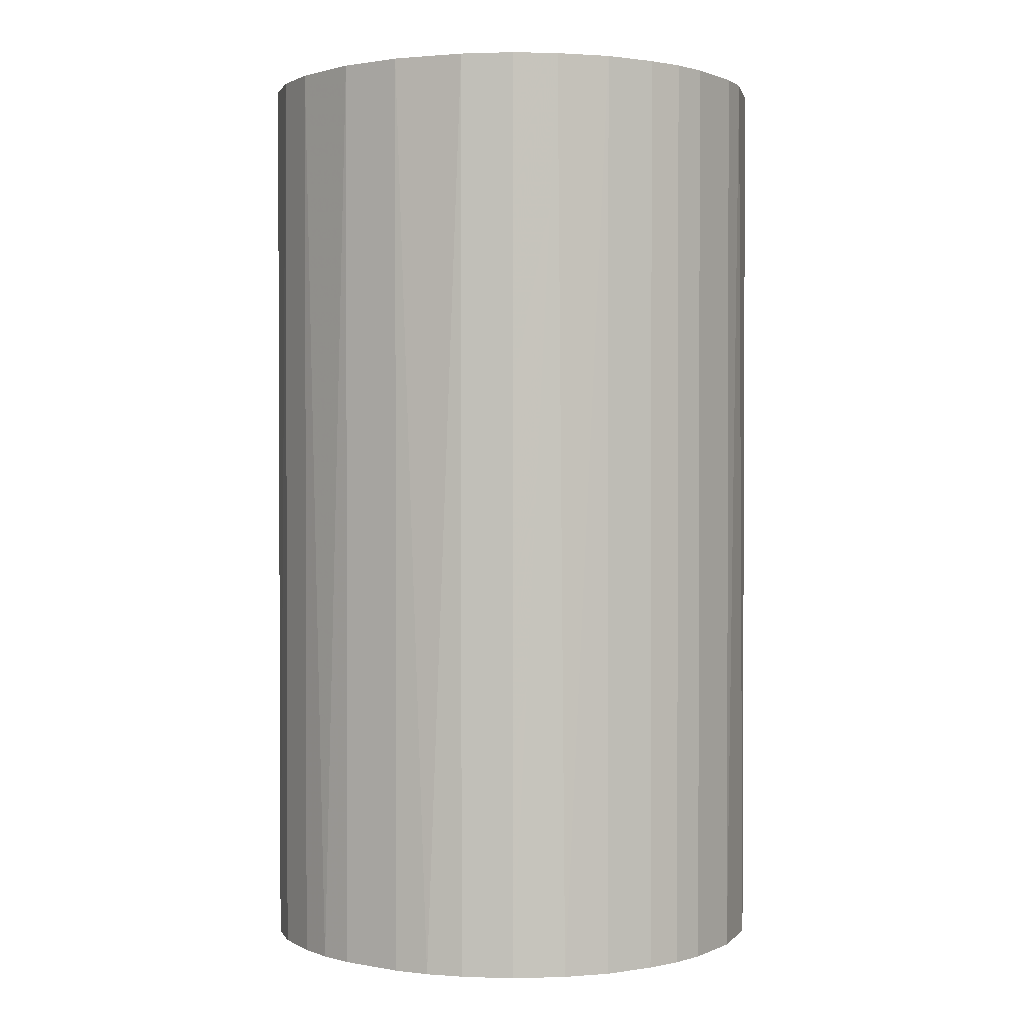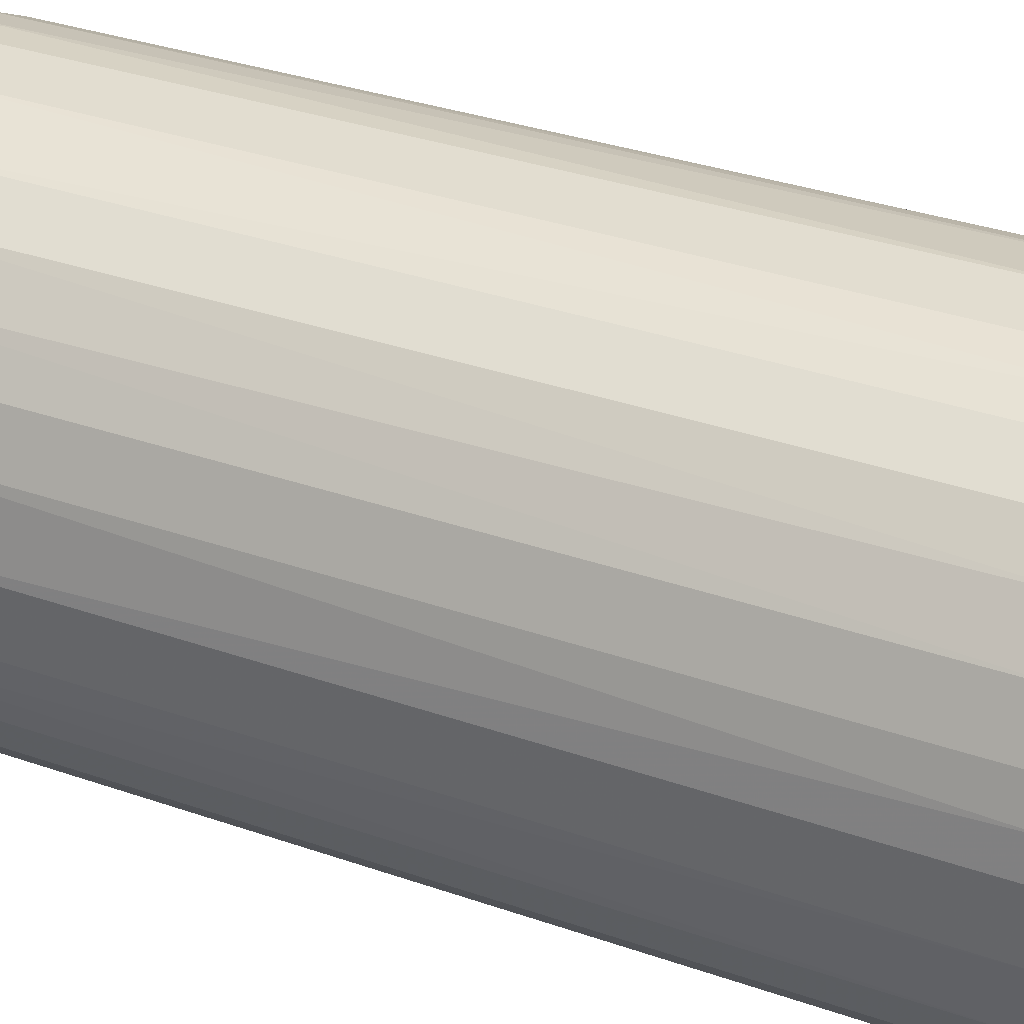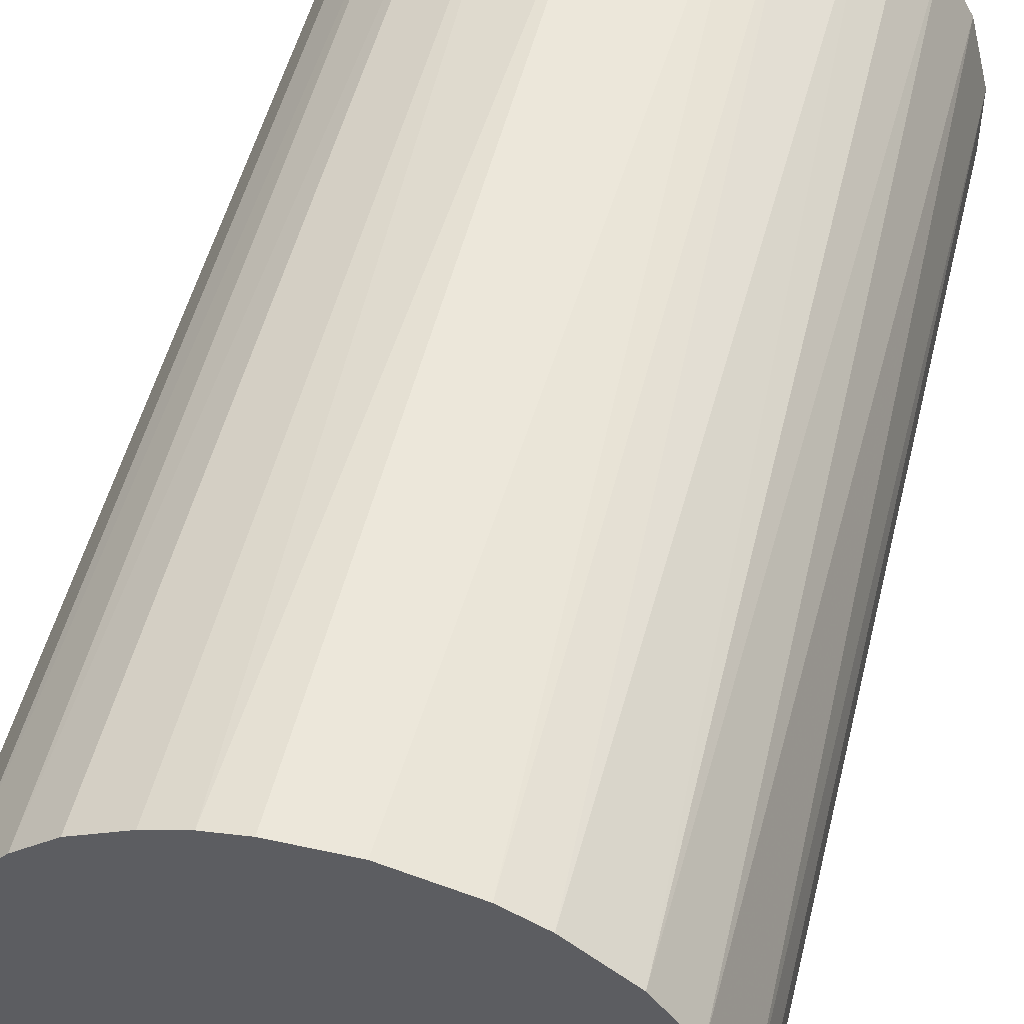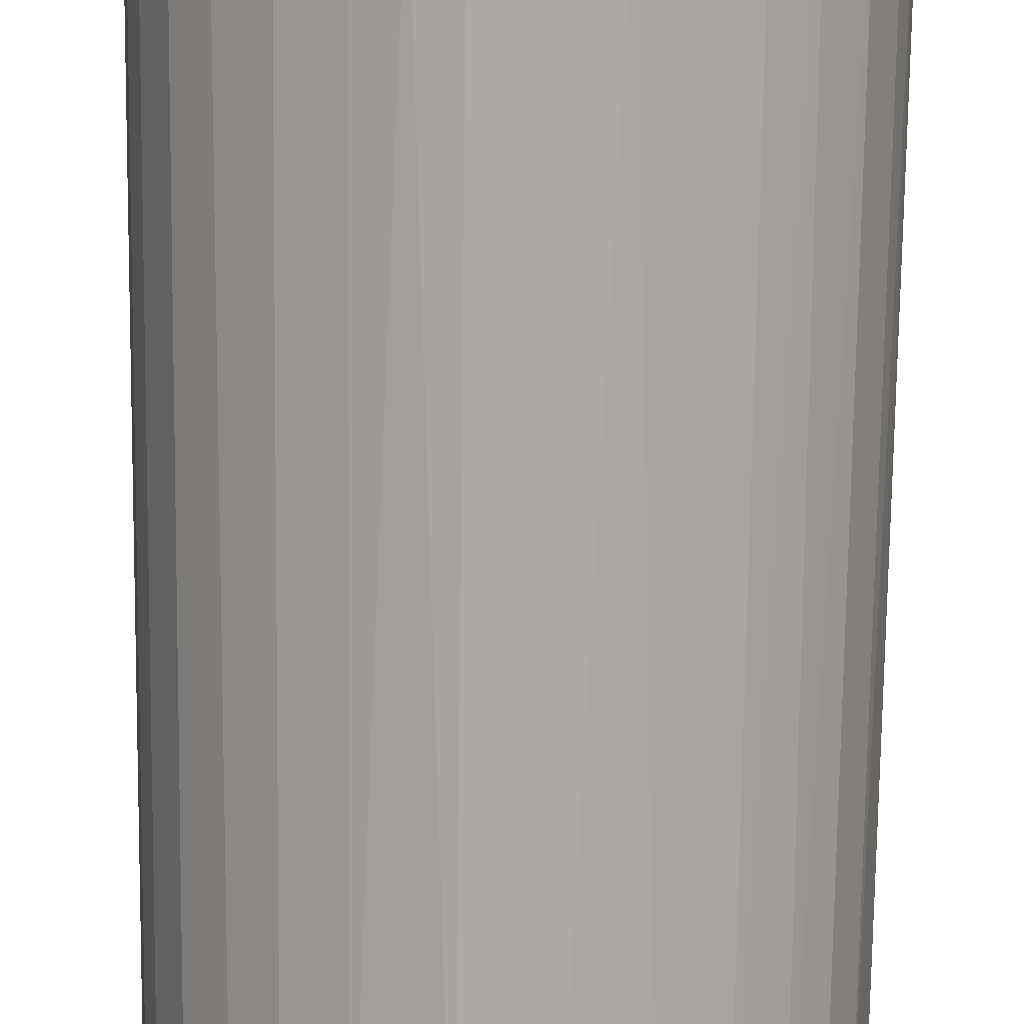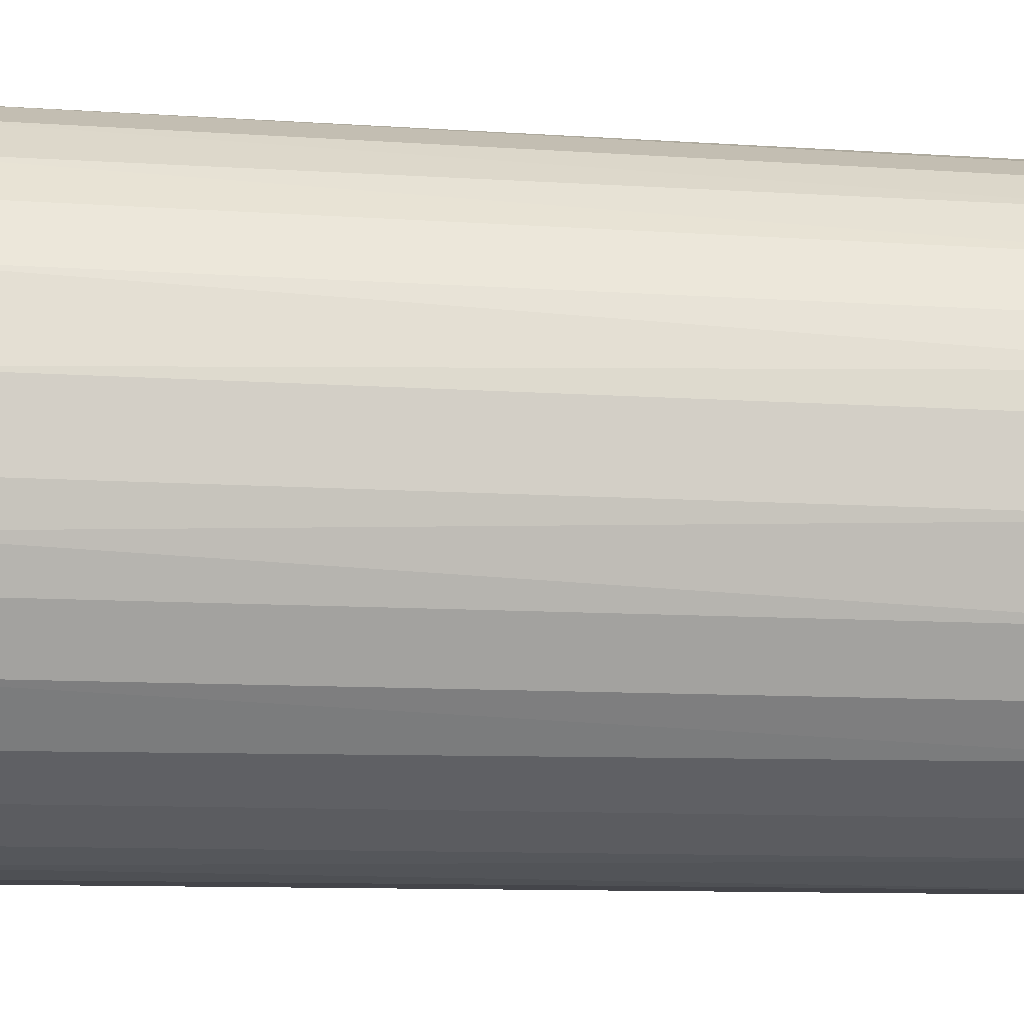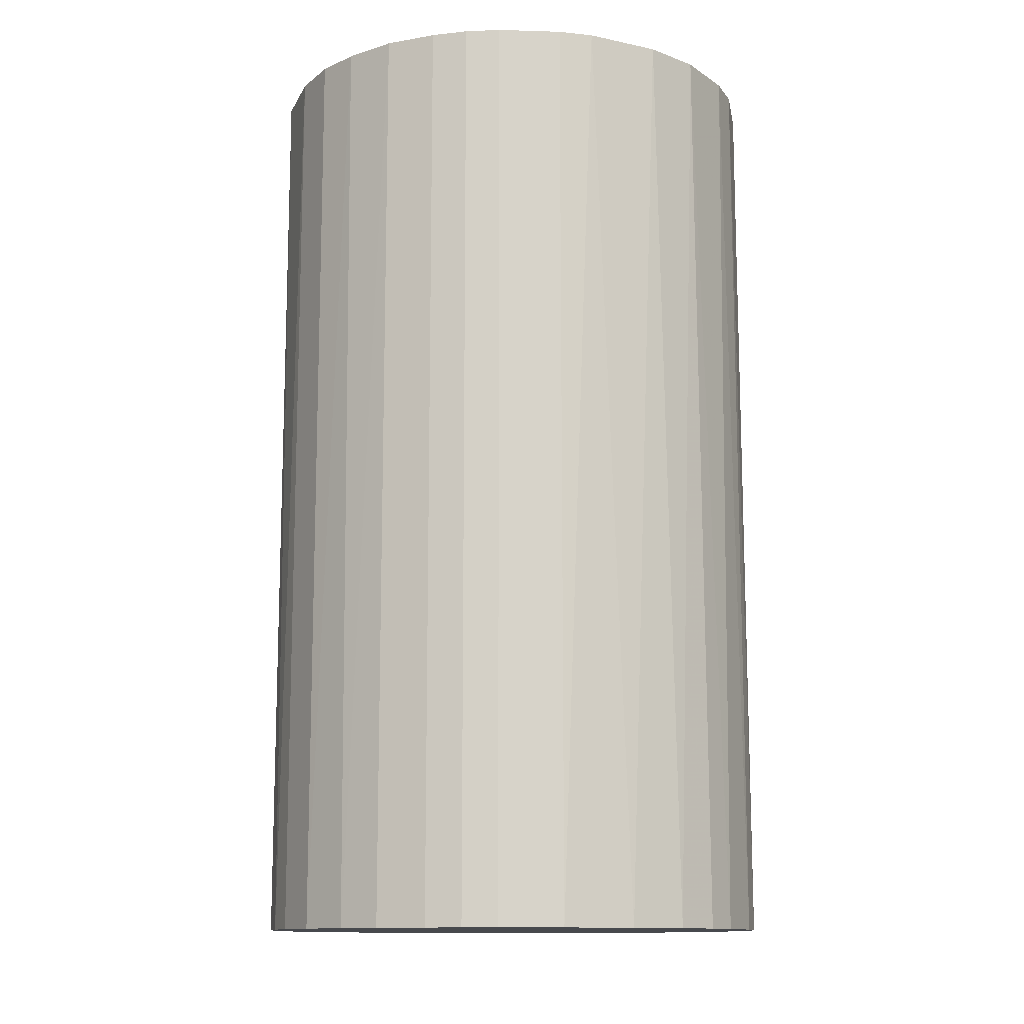
<metadata>
{"format":"obj","ext":"obj","renderer":"f3d","projection":"perspective","resolution":1024,"background":"white","views":[{"elev":1.2,"azim":34.1,"up":"+Z"},{"elev":35.2,"azim":-65.3,"up":"+Y"},{"elev":50.4,"azim":13.6,"up":"+Y"},{"elev":-75.3,"azim":179.3,"up":"+Y"},{"elev":-9.3,"azim":-101.0,"up":"+Y"},{"elev":-12.4,"azim":85.9,"up":"+Z"}]}
</metadata>
<code>
o convex_0
v -0.02312 -0.006101 -0.04254
v 0.02367 0.002932 0.04254
v 0.02314 0.006123 0.04254
v -0.02365 -0.002914 0.04254
v -0.002914 0.02367 -0.04254
v 0.01357 -0.01993 -0.04254
v -0.002914 -0.02365 0.04254
v -0.01354 0.01995 0.04254
v 0.02207 0.00931 -0.04254
v 0.00931 0.02207 0.04254
v -0.01354 -0.01992 -0.04254
v -0.01993 0.01356 -0.04254
v 0.01995 -0.01355 0.04254
v 0.02314 -0.006101 -0.04254
v -0.01727 -0.01674 0.04254
v 0.01409 0.01941 -0.04254
v -0.002914 -0.02365 -0.04254
v 0.00931 -0.02205 0.04254
v -0.02312 0.006119 0.04254
v 0.01729 0.01675 0.04254
v -0.002914 0.02367 0.04254
v -0.02365 0.002932 -0.04254
v -0.01354 0.01995 -0.04254
v 0.006123 0.02314 -0.04254
v 0.006123 -0.02312 -0.04254
v -0.01993 -0.01354 -0.04254
v -0.009292 -0.02205 0.04254
v 0.01995 -0.01355 -0.04254
v -0.01993 0.01356 0.04254
v -0.02205 -0.009292 0.04254
v 0.02314 -0.006101 0.04254
v 0.02367 0.002932 -0.04254
v 0.01675 -0.01727 0.04254
v -0.009292 0.02207 -0.04254
v 0.002932 0.02367 0.04254
v 0.002932 -0.02365 0.04254
v 0.01941 0.01409 -0.04254
v 0.02048 0.0125 0.04254
v -0.02205 0.00931 -0.04254
v -0.006101 -0.02312 -0.04254
v -0.006101 0.02314 0.04254
v -0.01674 0.01729 0.04254
v 0.02367 -0.002914 0.04254
v -0.01354 -0.01992 0.04254
v 0.01357 -0.01993 0.04254
v -0.01993 -0.01354 0.04254
v 0.02207 -0.009292 -0.04254
v 0.0125 0.02048 0.04254
v 0.00931 0.02207 -0.04254
v -0.01674 -0.01727 -0.04254
v -0.01727 0.01675 -0.04254
v 0.01729 -0.01674 -0.04254
v 0.002932 0.02367 -0.04254
v 0.02367 -0.002914 -0.04254
v 0.002932 -0.02365 -0.04254
v -0.02365 0.002932 0.04254
v -0.02365 -0.002914 -0.04254
v 0.01675 0.01729 -0.04254
v -0.009292 -0.02205 -0.04254
v -0.02205 0.00931 0.04254
v -0.02205 -0.009292 -0.04254
v -0.009292 0.02207 0.04254
v 0.02207 -0.009292 0.04254
v 0.00931 -0.02205 -0.04254
f 18 25 64
f 2 3 4
f 1 5 6
f 2 4 7
f 4 3 8
f 6 5 9
f 8 3 10
f 1 6 11
f 5 1 12
f 2 7 13
f 6 9 14
f 7 4 15
f 9 5 16
f 11 6 17
f 13 7 18
f 4 8 19
f 10 3 20
f 8 10 21
f 12 1 22
f 5 12 23
f 16 5 24
f 17 6 25
f 1 11 26
f 7 15 27
f 6 14 28
f 19 8 29
f 4 1 30
f 15 4 30
f 2 13 31
f 3 2 32
f 9 3 32
f 14 9 32
f 13 18 33
f 5 23 34
f 23 8 34
f 5 21 35
f 21 10 35
f 10 24 35
f 7 17 36
f 18 7 36
f 25 18 36
f 9 16 37
f 37 20 38
f 3 9 38
f 20 3 38
f 9 37 38
f 12 22 39
f 22 19 39
f 29 12 39
f 17 7 40
f 11 17 40
f 7 27 40
f 21 5 41
f 8 21 41
f 5 34 41
f 8 23 42
f 29 8 42
f 2 31 43
f 31 14 43
f 32 2 43
f 27 15 44
f 11 27 44
f 18 6 45
f 6 33 45
f 33 18 45
f 26 15 46
f 15 30 46
f 30 26 46
f 13 28 47
f 28 14 47
f 14 31 47
f 10 20 48
f 20 16 48
f 16 24 49
f 24 10 49
f 10 48 49
f 48 16 49
f 26 11 50
f 15 26 50
f 11 44 50
f 44 15 50
f 23 12 51
f 12 29 51
f 42 23 51
f 29 42 51
f 6 28 52
f 28 13 52
f 33 6 52
f 13 33 52
f 24 5 53
f 5 35 53
f 35 24 53
f 14 32 54
f 43 14 54
f 32 43 54
f 17 25 55
f 36 17 55
f 25 36 55
f 4 19 56
f 22 4 56
f 19 22 56
f 1 4 57
f 22 1 57
f 4 22 57
f 16 20 58
f 37 16 58
f 20 37 58
f 27 11 59
f 11 40 59
f 40 27 59
f 19 29 60
f 39 19 60
f 29 39 60
f 1 26 61
f 30 1 61
f 26 30 61
f 34 8 62
f 8 41 62
f 41 34 62
f 31 13 63
f 13 47 63
f 47 31 63
f 6 18 64
f 25 6 64

</code>
